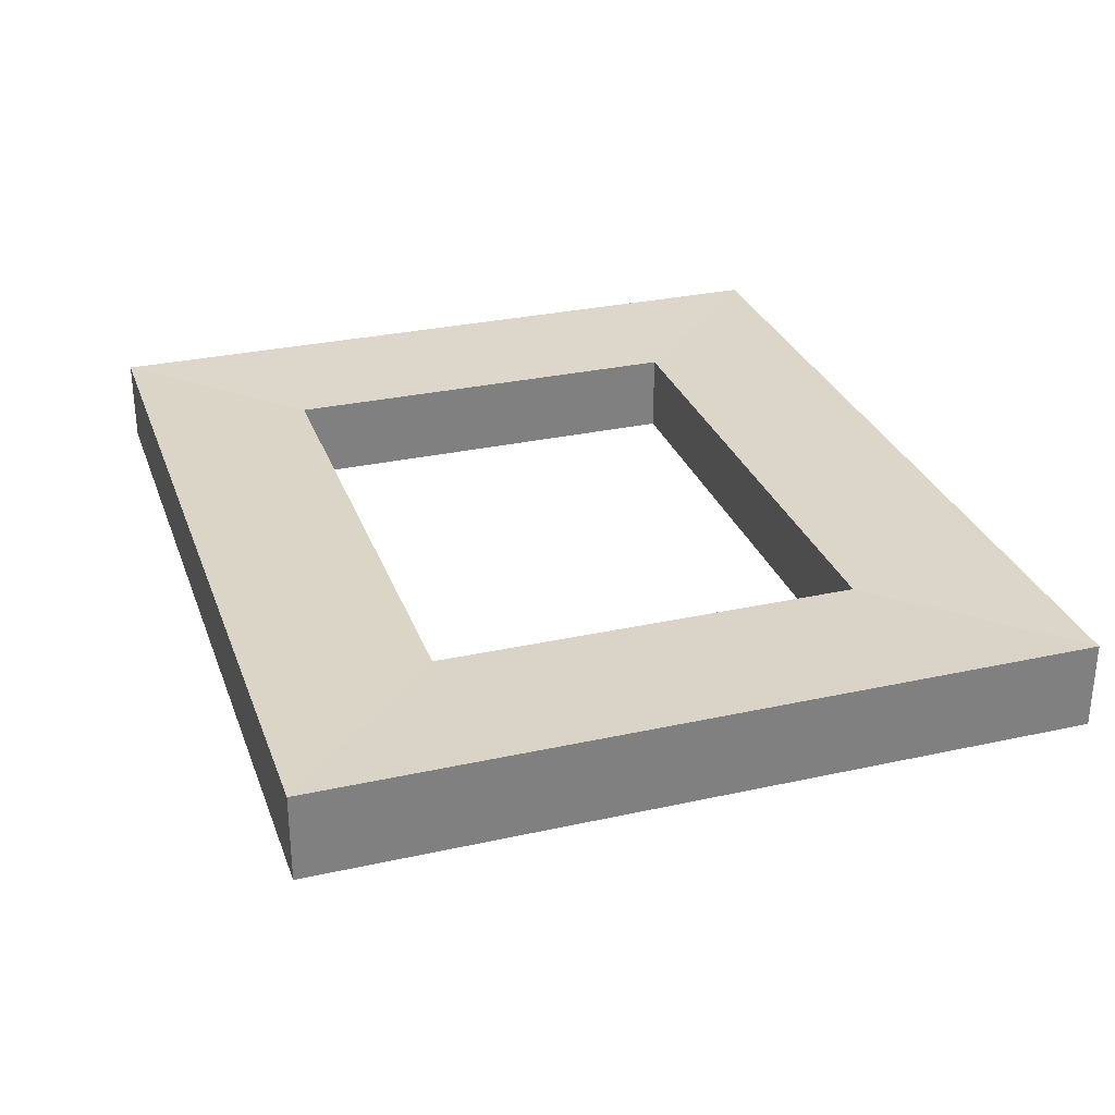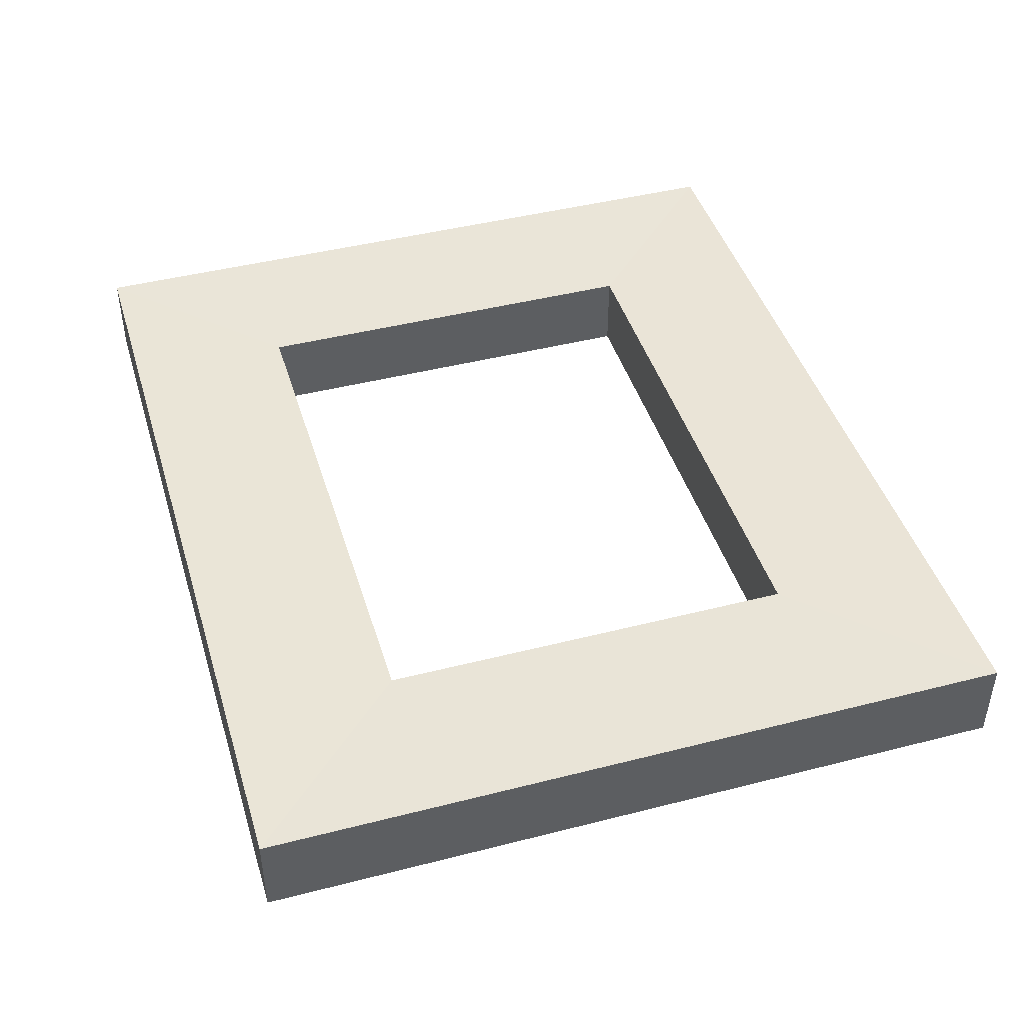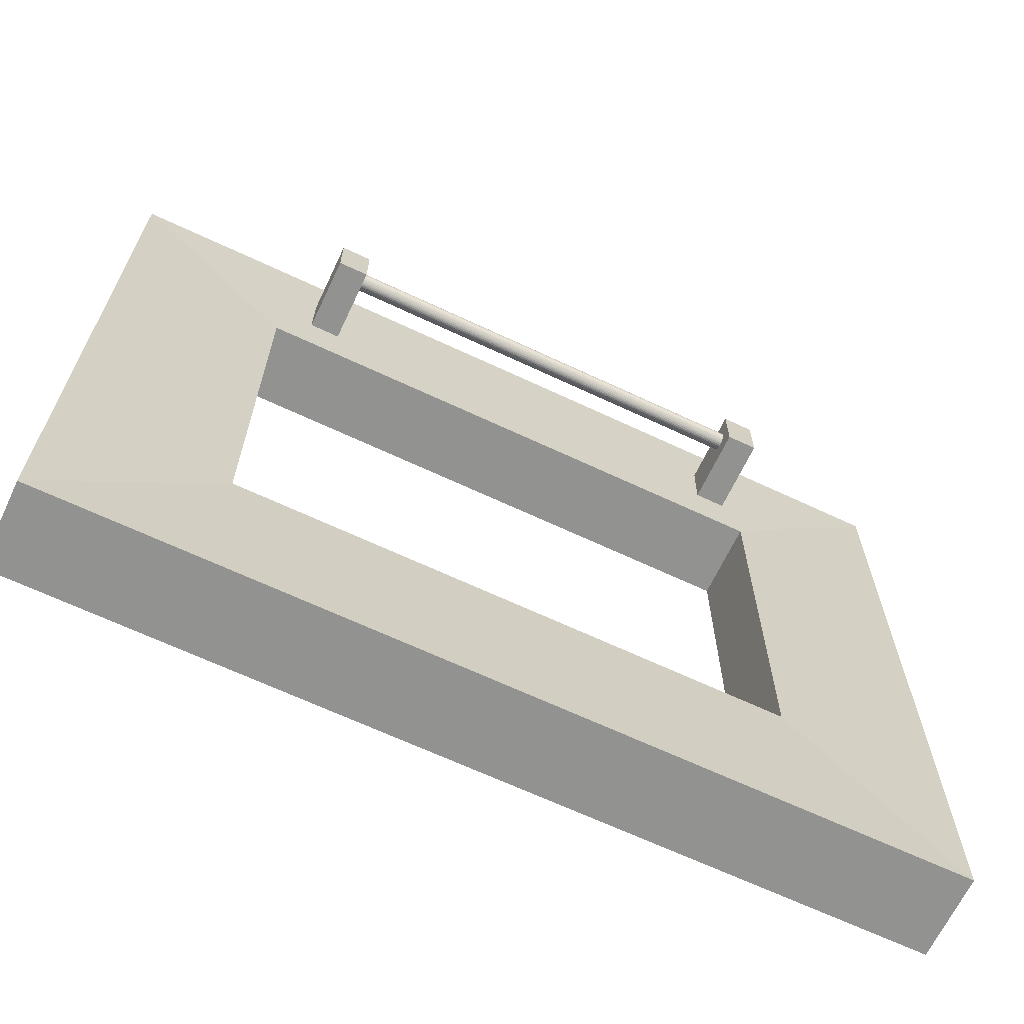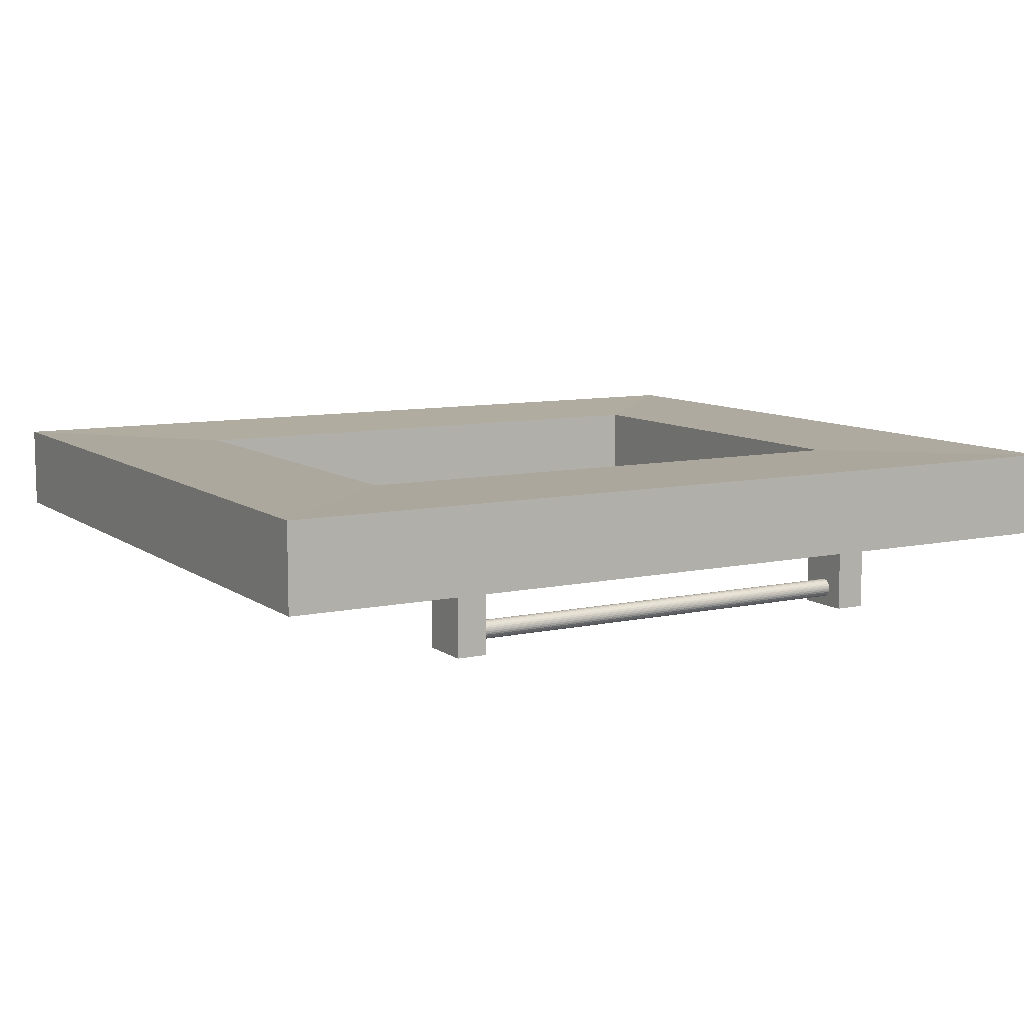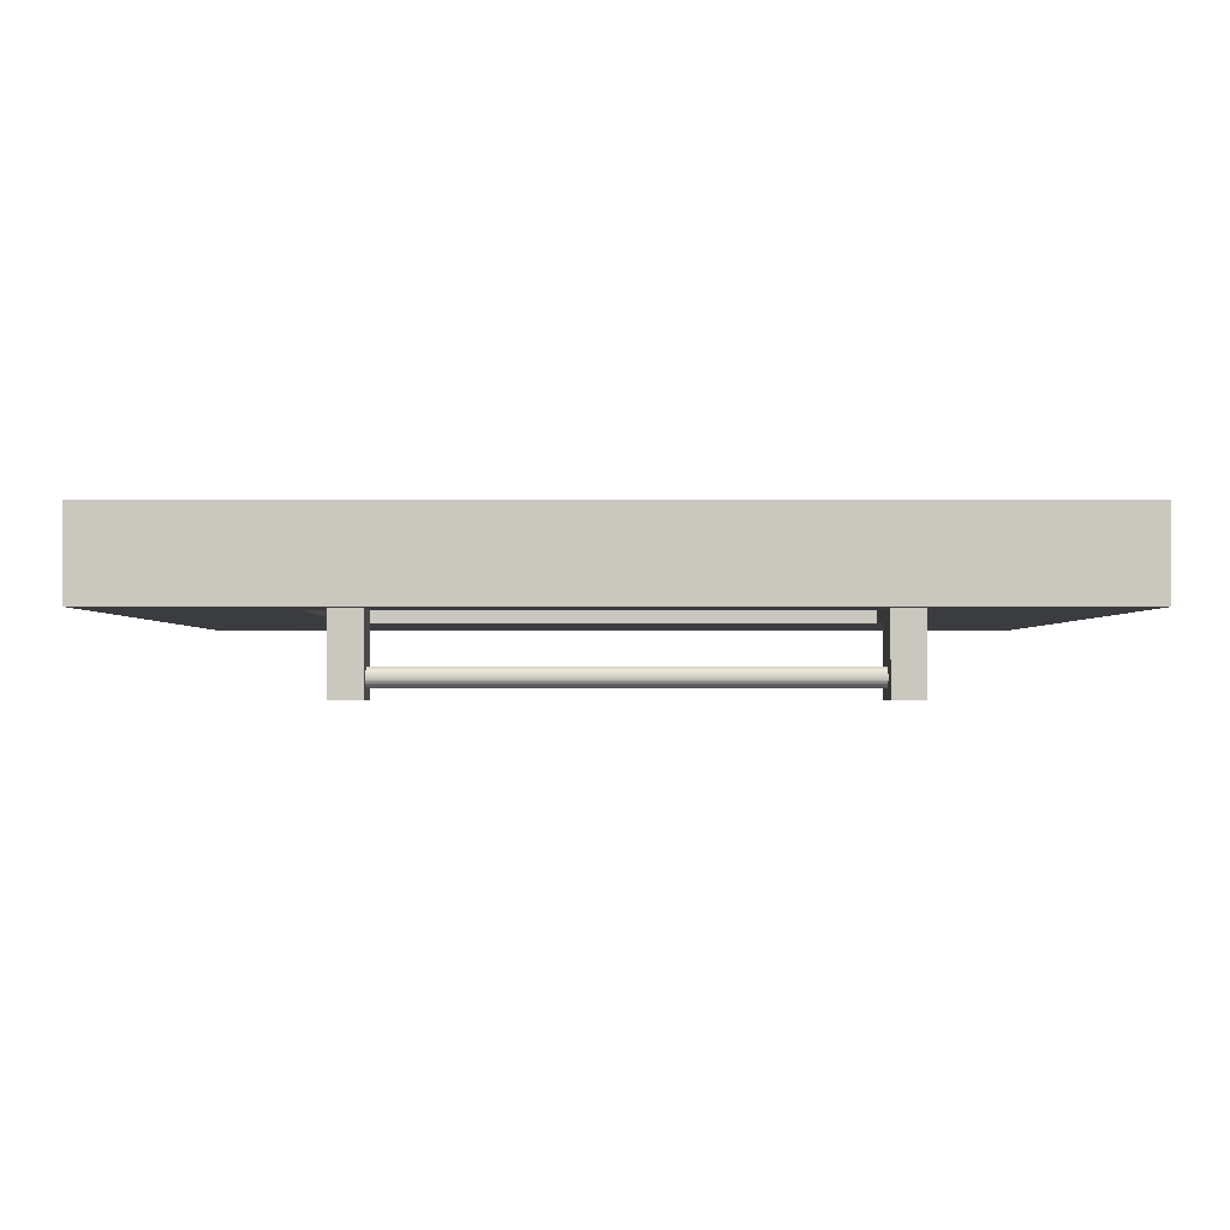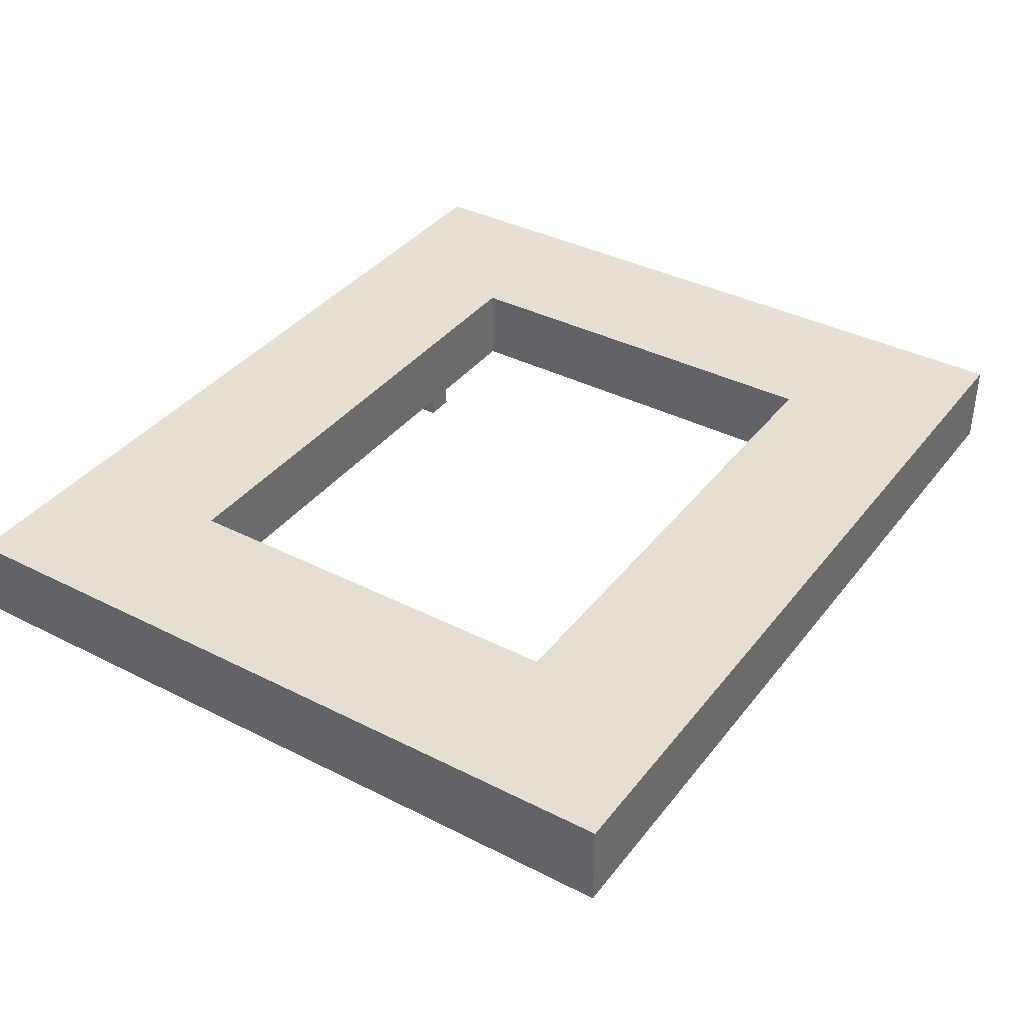
<metadata>
{"format":"obj","ext":"obj","renderer":"f3d","projection":"perspective","resolution":1024,"background":"white","views":[{"elev":29.7,"azim":-108.0,"up":"+Z"},{"elev":44.1,"azim":73.3,"up":"+Z"},{"elev":-66.2,"azim":154.7,"up":"+Y"},{"elev":9.1,"azim":150.1,"up":"+Z"},{"elev":-1.8,"azim":179.7,"up":"+Z"},{"elev":37.5,"azim":-56.9,"up":"+Z"}]}
</metadata>
<code>
o oven_Door_Cube.001
v 0.984 -0.9449 -0.8959
v 0.984 0.7402 -0.8959
v 0.984 -0.9449 -0.7052
v 0.984 0.7402 -0.7052
v -0.9933 -0.9449 -0.8959
v -0.9933 0.7402 -0.8959
v -0.9933 -0.9449 -0.7052
v -0.9933 0.7402 -0.7052
v 0.6091 -0.5682 -0.7114
v 0.6091 -0.5682 -0.8897
v 0.6091 0.3636 -0.8897
v 0.6091 0.3636 -0.7114
v -0.6184 -0.5682 -0.7114
v -0.6184 0.3636 -0.7114
v -0.6184 -0.5682 -0.8897
v -0.6184 0.3636 -0.8897
v 0.5302 0.4754 -1.063
v 0.5302 0.5959 -1.063
v 0.5302 0.4754 -0.8839
v 0.5302 0.5959 -0.8839
v 0.462 0.4754 -1.063
v 0.462 0.5959 -1.063
v 0.462 0.4754 -0.8839
v 0.462 0.5959 -0.8839
v -0.5092 0.4754 -1.063
v -0.5092 0.5959 -1.063
v -0.5092 0.4754 -0.8839
v -0.5092 0.5959 -0.8839
v -0.5774 0.4754 -1.063
v -0.5774 0.5959 -1.063
v -0.5774 0.4754 -0.8839
v -0.5774 0.5959 -0.8839
v -0.5297 0.5387 -0.9998
v 0.493 0.5387 -0.9998
v -0.5297 0.5346 -1
v 0.493 0.5346 -1
v -0.5297 0.5308 -1.001
v 0.493 0.5308 -1.001
v -0.5297 0.5272 -1.003
v 0.493 0.5272 -1.003
v -0.5297 0.524 -1.006
v 0.493 0.524 -1.006
v -0.5297 0.5215 -1.009
v 0.493 0.5215 -1.009
v -0.5297 0.5195 -1.013
v 0.493 0.5195 -1.013
v -0.5297 0.5184 -1.016
v 0.493 0.5184 -1.016
v -0.5297 0.518 -1.021
v 0.493 0.518 -1.021
v -0.5297 0.5184 -1.025
v 0.493 0.5184 -1.025
v -0.5297 0.5195 -1.028
v 0.493 0.5195 -1.028
v -0.5297 0.5215 -1.032
v 0.493 0.5215 -1.032
v -0.5297 0.524 -1.035
v 0.493 0.524 -1.035
v -0.5297 0.5272 -1.038
v 0.493 0.5272 -1.038
v -0.5297 0.5308 -1.04
v 0.493 0.5308 -1.04
v -0.5297 0.5346 -1.041
v 0.493 0.5346 -1.041
v -0.5297 0.5387 -1.041
v 0.493 0.5387 -1.041
v -0.5297 0.5427 -1.041
v 0.493 0.5427 -1.041
v -0.5297 0.5466 -1.04
v 0.493 0.5466 -1.04
v -0.5297 0.5502 -1.038
v 0.493 0.5502 -1.038
v -0.5297 0.5533 -1.035
v 0.493 0.5533 -1.035
v -0.5297 0.5559 -1.032
v 0.493 0.5559 -1.032
v -0.5297 0.5578 -1.028
v 0.493 0.5578 -1.028
v -0.5297 0.559 -1.025
v 0.493 0.559 -1.025
v -0.5297 0.5594 -1.021
v 0.493 0.5594 -1.021
v -0.5297 0.559 -1.016
v 0.493 0.559 -1.016
v -0.5297 0.5578 -1.013
v 0.493 0.5578 -1.013
v -0.5297 0.5559 -1.009
v 0.493 0.5559 -1.009
v -0.5297 0.5533 -1.006
v 0.493 0.5533 -1.006
v -0.5297 0.5502 -1.003
v 0.493 0.5502 -1.003
v -0.5297 0.5466 -1.001
v 0.493 0.5466 -1.001
v -0.5297 0.5427 -1
v 0.493 0.5427 -1
f 2 3 1
f 6 15 5
f 8 5 7
f 15 1 5
f 7 1 3
f 6 4 8
f 9 11 10
f 15 14 13
f 10 13 9
f 16 12 14
f 1 11 2
f 11 6 2
f 3 13 7
f 4 9 3
f 8 12 4
f 13 8 7
f 18 19 17
f 20 23 19
f 24 21 23
f 22 17 21
f 19 21 17
f 20 22 24
f 26 27 25
f 28 31 27
f 32 29 31
f 30 25 29
f 31 25 27
f 32 26 30
f 33 36 35
f 36 37 35
f 37 40 39
f 39 42 41
f 41 44 43
f 43 46 45
f 46 47 45
f 48 49 47
f 50 51 49
f 51 54 53
f 53 56 55
f 56 57 55
f 58 59 57
f 59 62 61
f 62 63 61
f 64 65 63
f 66 67 65
f 68 69 67
f 69 72 71
f 72 73 71
f 74 75 73
f 76 77 75
f 77 80 79
f 80 81 79
f 82 83 81
f 83 86 85
f 86 87 85
f 88 89 87
f 90 91 89
f 92 93 91
f 70 54 86
f 94 95 93
f 96 33 95
f 63 79 95
f 2 4 3
f 6 16 15
f 8 6 5
f 15 10 1
f 7 5 1
f 6 2 4
f 9 12 11
f 15 16 14
f 10 15 13
f 16 11 12
f 1 10 11
f 11 16 6
f 3 9 13
f 4 12 9
f 8 14 12
f 13 14 8
f 18 20 19
f 20 24 23
f 24 22 21
f 22 18 17
f 19 23 21
f 20 18 22
f 26 28 27
f 28 32 31
f 32 30 29
f 30 26 25
f 31 29 25
f 32 28 26
f 33 34 36
f 36 38 37
f 37 38 40
f 39 40 42
f 41 42 44
f 43 44 46
f 46 48 47
f 48 50 49
f 50 52 51
f 51 52 54
f 53 54 56
f 56 58 57
f 58 60 59
f 59 60 62
f 62 64 63
f 64 66 65
f 66 68 67
f 68 70 69
f 69 70 72
f 72 74 73
f 74 76 75
f 76 78 77
f 77 78 80
f 80 82 81
f 82 84 83
f 83 84 86
f 86 88 87
f 88 90 89
f 90 92 91
f 92 94 93
f 38 36 94
f 34 96 94
f 94 92 90
f 90 88 94
f 86 84 82
f 82 80 86
f 78 76 74
f 74 72 78
f 70 68 66
f 66 64 70
f 62 60 54
f 58 56 54
f 54 52 50
f 50 48 46
f 46 44 42
f 42 40 46
f 36 34 94
f 94 88 86
f 86 80 78
f 78 72 70
f 70 64 62
f 60 58 54
f 54 50 46
f 46 40 38
f 38 94 86
f 86 78 70
f 70 62 54
f 54 46 38
f 38 86 54
f 94 96 95
f 96 34 33
f 95 33 35
f 35 37 95
f 39 41 43
f 43 45 39
f 47 49 55
f 51 53 55
f 55 57 63
f 59 61 63
f 63 65 67
f 67 69 71
f 71 73 75
f 75 77 71
f 79 81 83
f 83 85 79
f 87 89 91
f 91 93 87
f 95 37 39
f 39 45 47
f 49 51 55
f 57 59 63
f 63 67 79
f 71 77 79
f 79 85 87
f 87 93 95
f 95 39 47
f 47 55 63
f 67 71 79
f 79 87 95
f 95 47 63

</code>
